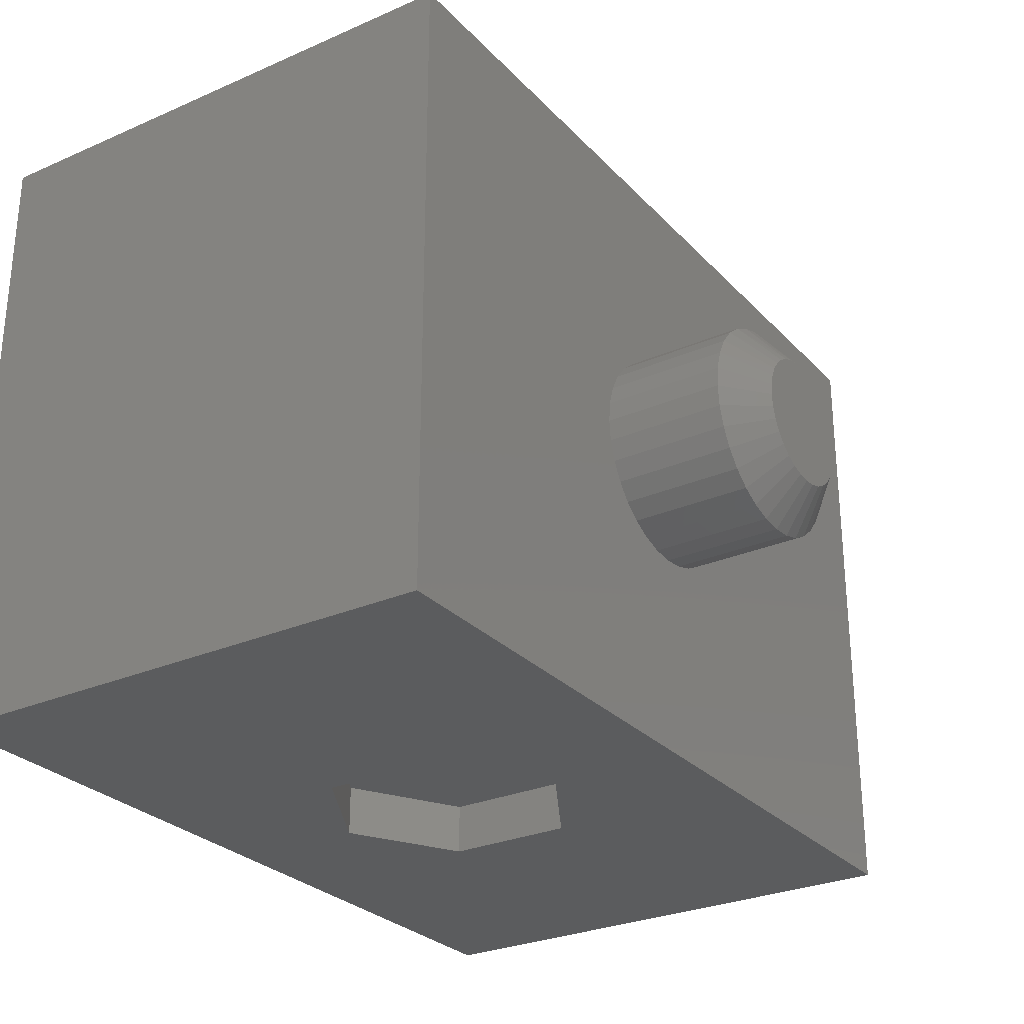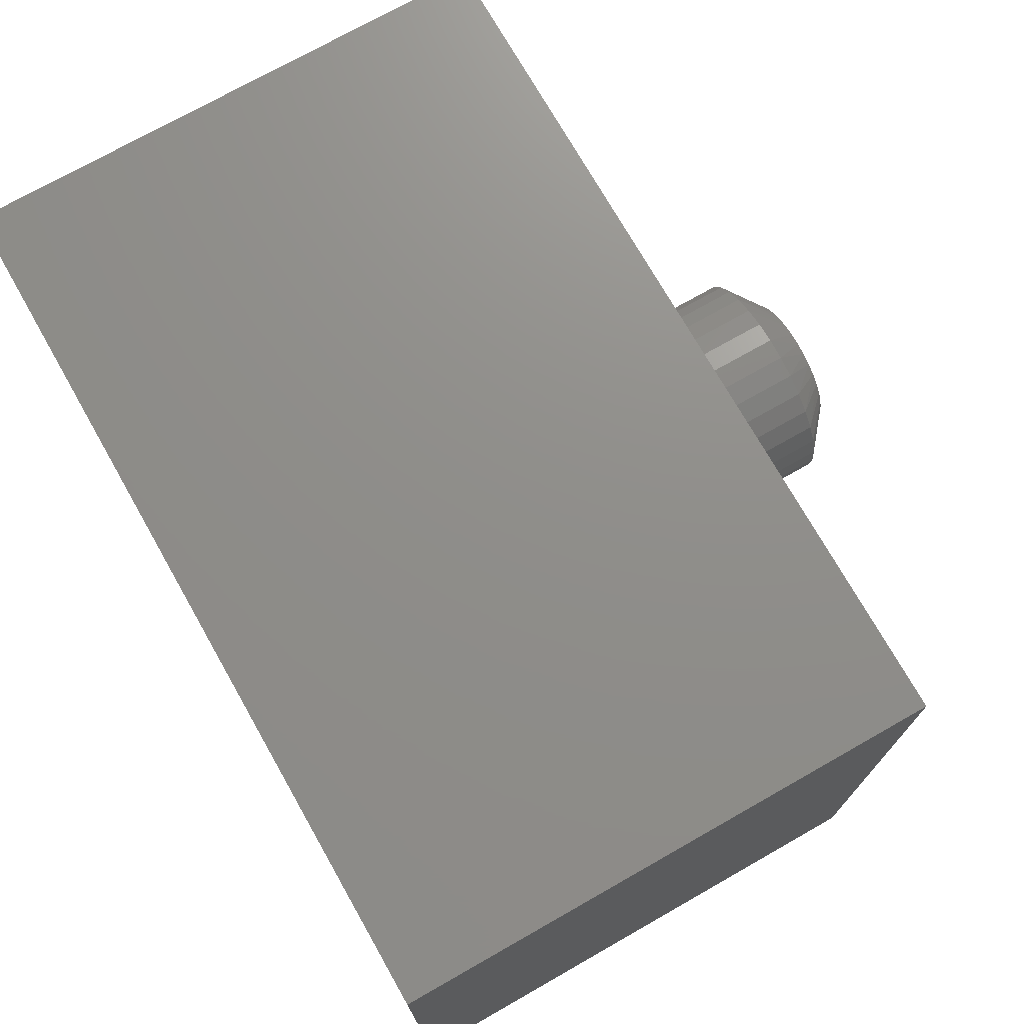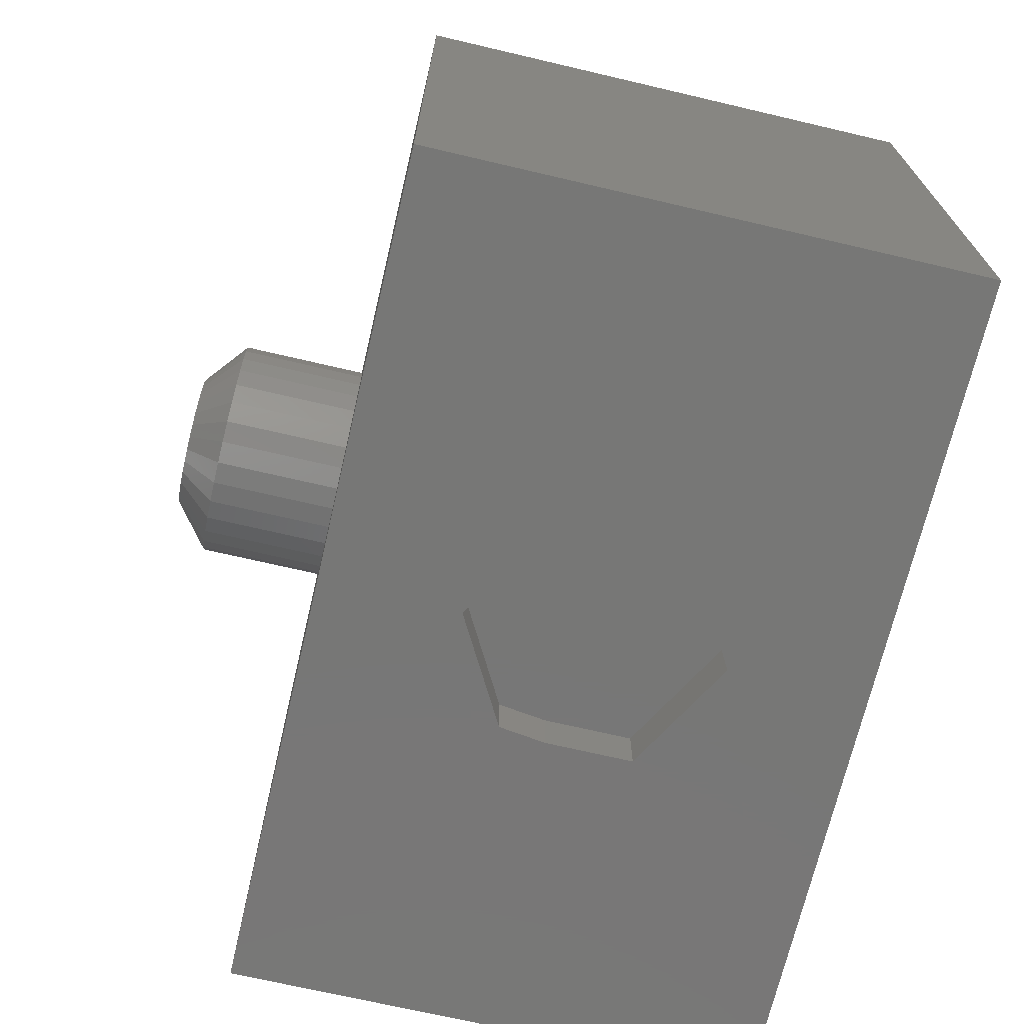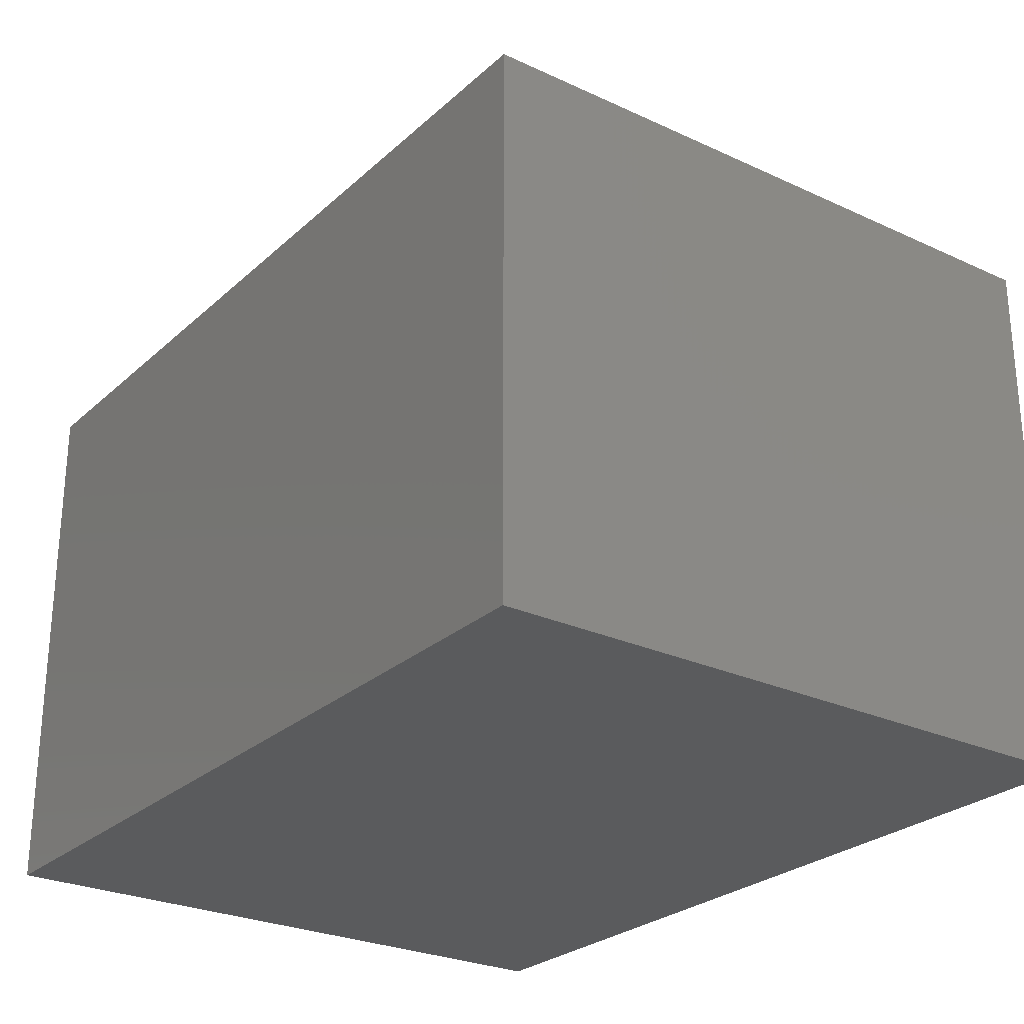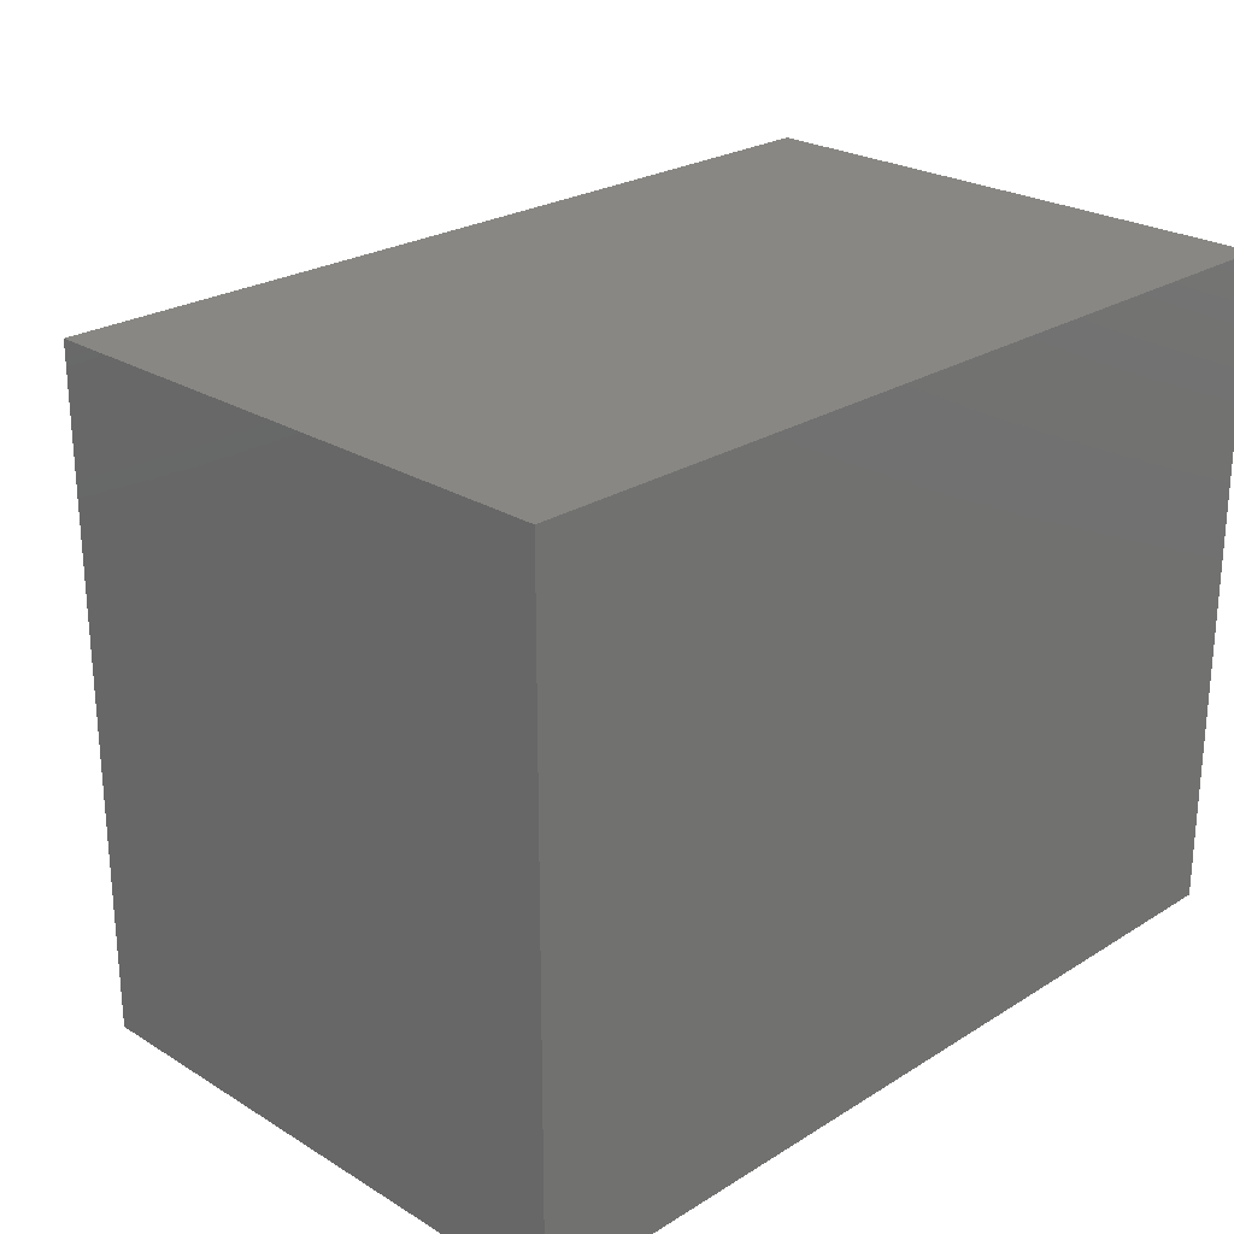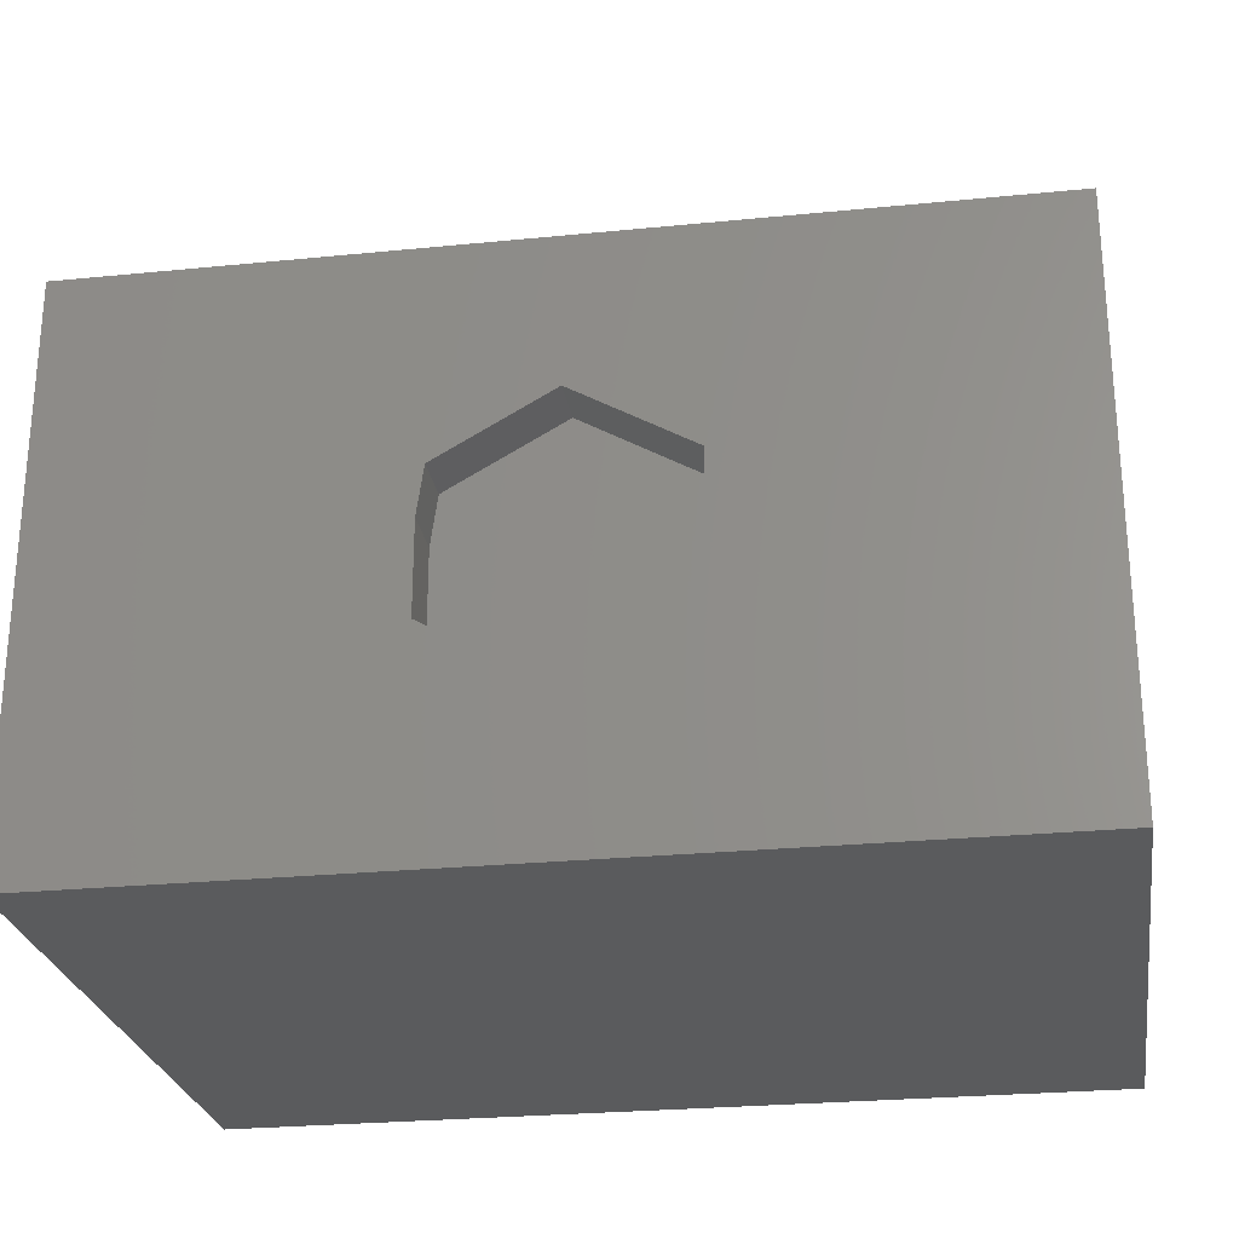
<metadata>
{"format":"stl","ext":"stl","renderer":"f3d","projection":"perspective","resolution":1024,"background":"white","views":[{"elev":-28.1,"azim":-56.5,"up":"+Y"},{"elev":73.4,"azim":-119.6,"up":"+Y"},{"elev":-69.9,"azim":76.8,"up":"+Y"},{"elev":-26.5,"azim":-126.0,"up":"+Z"},{"elev":24.7,"azim":134.8,"up":"+Y"},{"elev":-26.0,"azim":9.0,"up":"+Z"}]}
</metadata>
<code>
# stl→obj: 119 verts, 234 faces
v 0.005181 -0.2891 0.4278
v -0.1104 -0.2891 0.3628
v 0.125 -0.2891 0.359
v -0.1172 -0.2891 0.3121
v 0.125 -0.2891 0.2188
v -0.1172 -0.2891 0.2188
v 0.005181 -0.2891 0.1499
v -0.1172 -0.3438 0.3121
v -0.1172 -0.3438 0.2188
v 0.005181 -0.3438 0.4278
v -0.1104 -0.3438 0.3628
v -0.4609 -0.3438 0
v 0.005181 -0.3438 0.1499
v 0.4609 -0.3438 0
v 0.125 -0.3438 0.2188
v -0.4609 -0.3438 0.5781
v 0.4609 -0.3438 0.5781
v 0.125 -0.3438 0.359
v 0.007835 0.07124 0.75
v -0.005368 0.07124 0.75
v -0.01835 0.06881 0.75
v 0.02081 0.06881 0.75
v -0.03066 0.06405 0.75
v 0.03312 0.06405 0.75
v -0.04188 0.05709 0.75
v 0.04435 0.05709 0.75
v -0.05164 0.0482 0.75
v 0.05411 0.0482 0.75
v -0.0596 0.03766 0.75
v 0.06206 0.03766 0.75
v 0.06072 -0.03975 0.75
v -0.04936 -0.05059 0.75
v 0.05182 -0.05059 0.75
v -0.03852 -0.05949 0.75
v 0.04098 -0.05949 0.75
v -0.02615 -0.0661 0.75
v 0.02861 -0.0661 0.75
v -0.01272 -0.07017 0.75
v 0.01519 -0.07017 0.75
v 0.001234 -0.07155 0.75
v 0.06795 0.02585 0.75
v -0.06548 0.02585 0.75
v 0.07156 0.01315 0.75
v -0.06909 0.01315 0.75
v 0.07278 -3.549e-18 0.75
v -0.07031 -1.092e-07 0.75
v 0.0714 -0.01396 0.75
v -0.06894 -0.01396 0.75
v 0.06733 -0.02738 0.75
v -0.06487 -0.02738 0.75
v -0.05825 -0.03975 0.75
v 0.1197 0 0.5781
v 0.1197 -2.9e-17 0.7109
v 0.1174 -0.0231 0.5781
v 0.1174 -0.0231 0.7109
v 0.1106 -0.04532 0.5781
v 0.1106 -0.04532 0.7109
v 0.0997 -0.06579 0.5781
v 0.0997 -0.06579 0.7109
v 0.08497 -0.08374 0.5781
v 0.08497 -0.08374 0.7109
v 0.06702 -0.09846 0.5781
v 0.06702 -0.09846 0.7109
v 0.04655 -0.1094 0.5781
v 0.04655 -0.1094 0.7109
v 0.02434 -0.1161 0.5781
v 0.02434 -0.1161 0.7109
v 0.001234 -0.1184 0.5781
v 0.001234 -0.1184 0.7109
v -0.02187 -0.1161 0.5781
v -0.02187 -0.1161 0.7109
v -0.04408 -0.1094 0.5781
v -0.04408 -0.1094 0.7109
v -0.06456 -0.09846 0.5781
v -0.06456 -0.09846 0.7109
v -0.0825 -0.08374 0.5781
v -0.0825 -0.08374 0.7109
v -0.09723 -0.06579 0.5781
v -0.09723 -0.06579 0.7109
v -0.1082 -0.04532 0.5781
v -0.1082 -0.04532 0.7109
v -0.1149 -0.0231 0.5781
v -0.1149 -0.0231 0.7109
v -0.1172 1.45e-17 0.5781
v -0.1172 1.45e-17 0.7109
v -0.1149 0.0231 0.5781
v -0.1149 0.0231 0.7109
v -0.1082 0.04532 0.5781
v -0.1082 0.04532 0.7109
v -0.09723 0.06579 0.5781
v -0.09723 0.06579 0.7109
v -0.0825 0.08374 0.5781
v -0.0825 0.08374 0.7109
v -0.06456 0.09846 0.5781
v -0.06456 0.09846 0.7109
v -0.04408 0.1094 0.5781
v -0.04408 0.1094 0.7109
v -0.02187 0.1161 0.5781
v -0.02187 0.1161 0.7109
v 0.001234 0.1184 0.5781
v 0.001234 0.1184 0.7109
v 0.02434 0.1161 0.5781
v 0.02434 0.1161 0.7109
v 0.04655 0.1094 0.5781
v 0.04655 0.1094 0.7109
v 0.06702 0.09846 0.5781
v 0.06702 0.09846 0.7109
v 0.08497 0.08374 0.5781
v 0.08497 0.08374 0.7109
v 0.0997 0.06579 0.5781
v 0.0997 0.06579 0.7109
v 0.1106 0.04532 0.5781
v 0.1106 0.04532 0.7109
v 0.1174 0.0231 0.5781
v 0.1174 0.0231 0.7109
v -0.4609 0.3452 0.5781
v 0.4609 0.3452 0.5781
v -0.4609 0.3452 0
v 0.4609 0.3452 0
f 1 2 3
f 3 2 4
f 3 4 5
f 5 4 6
f 5 6 7
f 4 8 6
f 6 8 9
f 1 10 2
f 2 10 11
f 12 13 9
f 12 14 13
f 13 14 15
f 16 12 9
f 16 9 8
f 16 8 11
f 16 11 10
f 17 16 10
f 17 10 18
f 17 18 15
f 17 15 14
f 11 8 2
f 2 8 4
f 3 18 1
f 1 18 10
f 5 15 3
f 3 15 18
f 7 13 5
f 5 13 15
f 6 9 7
f 7 9 13
f 19 20 21
f 19 21 22
f 22 21 23
f 22 23 24
f 24 23 25
f 24 25 26
f 26 25 27
f 26 27 28
f 28 27 29
f 28 29 30
f 31 32 33
f 33 32 34
f 33 34 35
f 35 34 36
f 35 36 37
f 37 36 38
f 37 38 39
f 39 38 40
f 30 29 41
f 41 29 42
f 41 42 43
f 43 42 44
f 43 44 45
f 45 44 46
f 45 46 47
f 47 46 48
f 47 48 49
f 49 48 50
f 49 50 31
f 31 50 51
f 31 51 32
f 52 53 54
f 54 53 55
f 54 55 56
f 56 55 57
f 56 57 58
f 58 57 59
f 58 59 60
f 60 59 61
f 60 61 62
f 62 61 63
f 62 63 64
f 64 63 65
f 64 65 66
f 66 65 67
f 66 67 68
f 68 67 69
f 68 69 70
f 70 69 71
f 70 71 72
f 72 71 73
f 72 73 74
f 74 73 75
f 74 75 76
f 76 75 77
f 76 77 78
f 78 77 79
f 78 79 80
f 80 79 81
f 80 81 82
f 82 81 83
f 82 83 84
f 84 83 85
f 84 85 86
f 86 85 87
f 86 87 88
f 88 87 89
f 88 89 90
f 90 89 91
f 90 91 92
f 92 91 93
f 92 93 94
f 94 93 95
f 94 95 96
f 96 95 97
f 96 97 98
f 98 97 99
f 98 99 100
f 100 99 101
f 100 101 102
f 102 101 103
f 102 103 104
f 104 103 105
f 104 105 106
f 106 105 107
f 106 107 108
f 108 107 109
f 108 109 110
f 110 109 111
f 110 111 112
f 112 111 113
f 112 113 114
f 114 113 115
f 114 115 52
f 52 115 53
f 67 65 39
f 57 31 59
f 59 31 33
f 59 33 61
f 31 57 49
f 49 57 55
f 49 55 47
f 47 55 53
f 47 53 45
f 50 79 51
f 51 79 77
f 51 77 32
f 79 50 81
f 81 50 48
f 81 48 83
f 83 48 46
f 83 46 85
f 71 36 73
f 73 36 34
f 73 34 75
f 75 34 32
f 75 32 77
f 36 71 38
f 38 71 69
f 38 69 40
f 40 69 67
f 40 67 39
f 39 65 37
f 37 65 63
f 37 63 35
f 35 63 61
f 35 61 33
f 105 103 22
f 24 105 22
f 24 107 105
f 103 101 19
f 22 103 19
f 99 97 21
f 20 99 21
f 20 101 99
f 19 101 20
f 97 95 23
f 21 97 23
f 23 95 25
f 25 95 93
f 25 93 27
f 27 93 91
f 27 91 29
f 29 91 89
f 29 89 42
f 42 89 87
f 42 87 44
f 44 87 85
f 44 85 46
f 24 26 107
f 107 26 28
f 107 28 109
f 109 28 30
f 109 30 111
f 111 30 41
f 111 41 113
f 113 41 43
f 113 43 115
f 115 43 45
f 115 45 53
f 116 16 86
f 116 86 88
f 116 88 90
f 116 90 92
f 116 92 94
f 116 94 96
f 116 96 98
f 116 98 100
f 116 100 117
f 16 17 68
f 16 68 70
f 16 70 72
f 16 72 74
f 16 74 76
f 16 76 78
f 16 78 80
f 16 80 82
f 16 82 84
f 16 84 86
f 17 114 52
f 17 52 54
f 17 54 56
f 17 56 58
f 17 58 60
f 17 60 62
f 17 62 64
f 17 64 66
f 17 66 68
f 117 100 102
f 117 102 104
f 117 104 106
f 117 106 108
f 117 108 110
f 117 110 112
f 117 112 114
f 117 114 17
f 12 118 14
f 14 118 119
f 116 118 16
f 16 118 12
f 117 119 116
f 116 119 118
f 17 14 117
f 117 14 119

</code>
